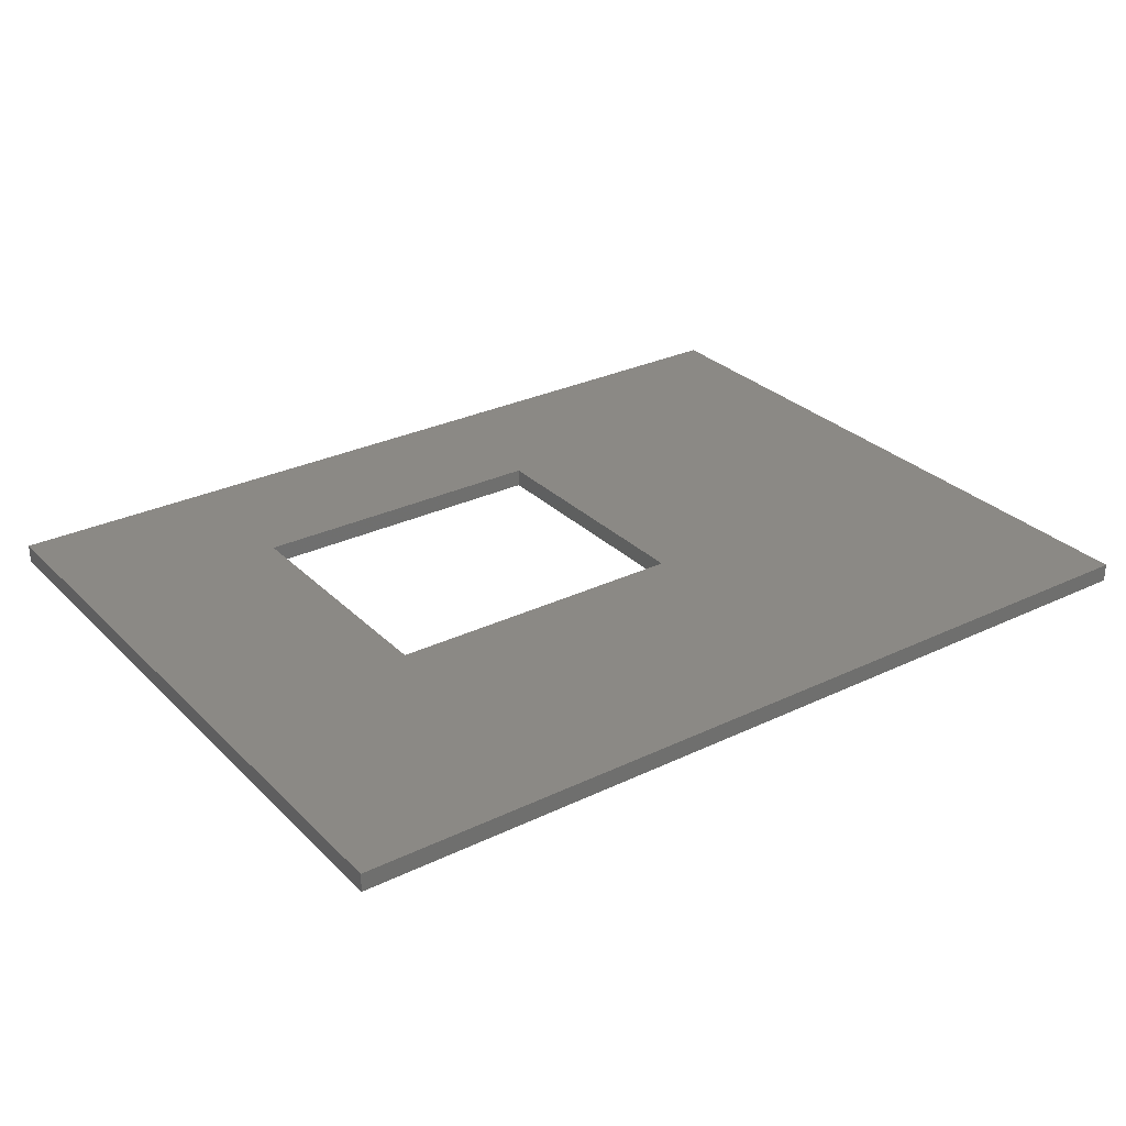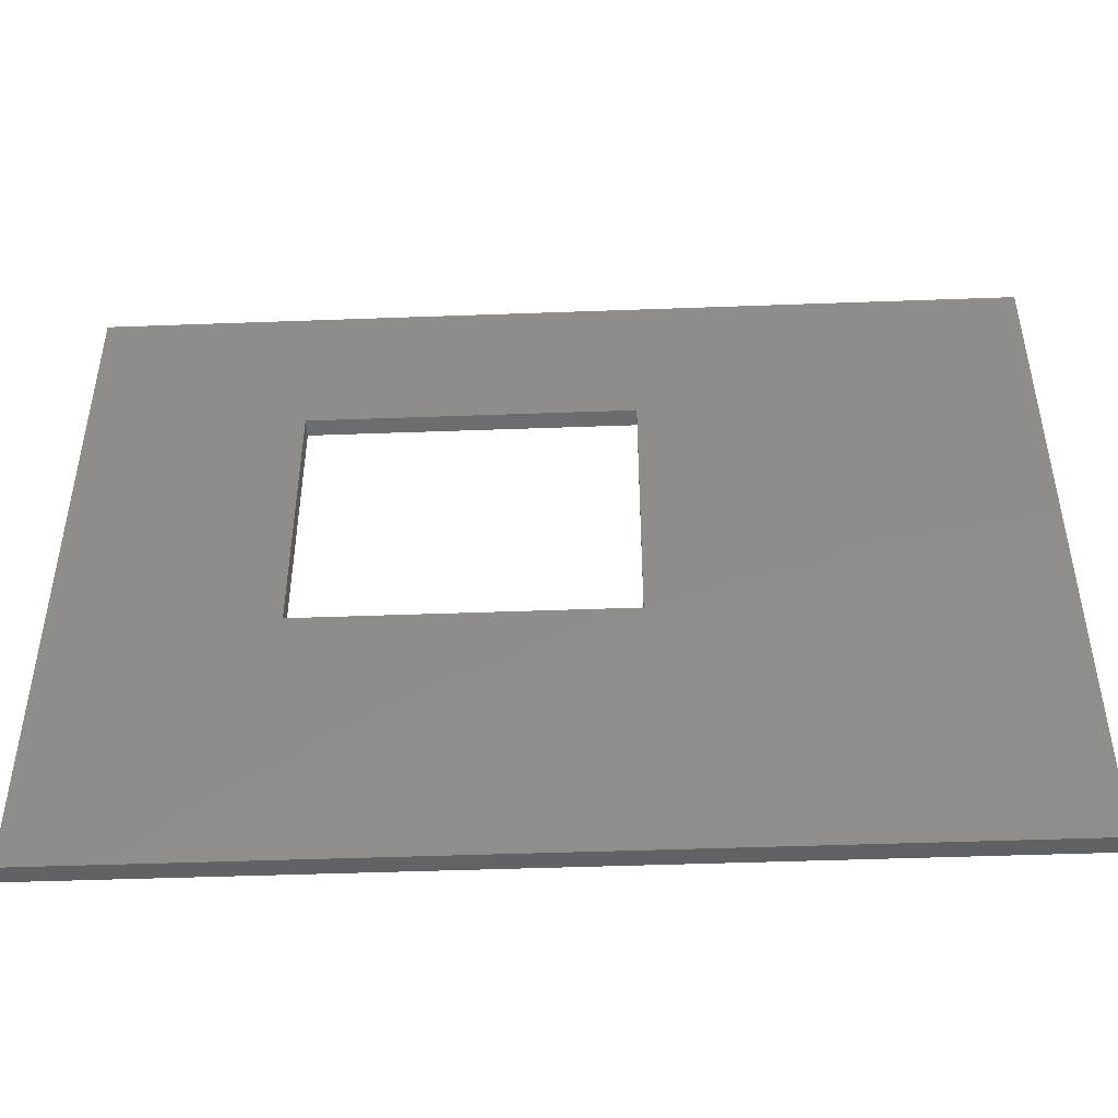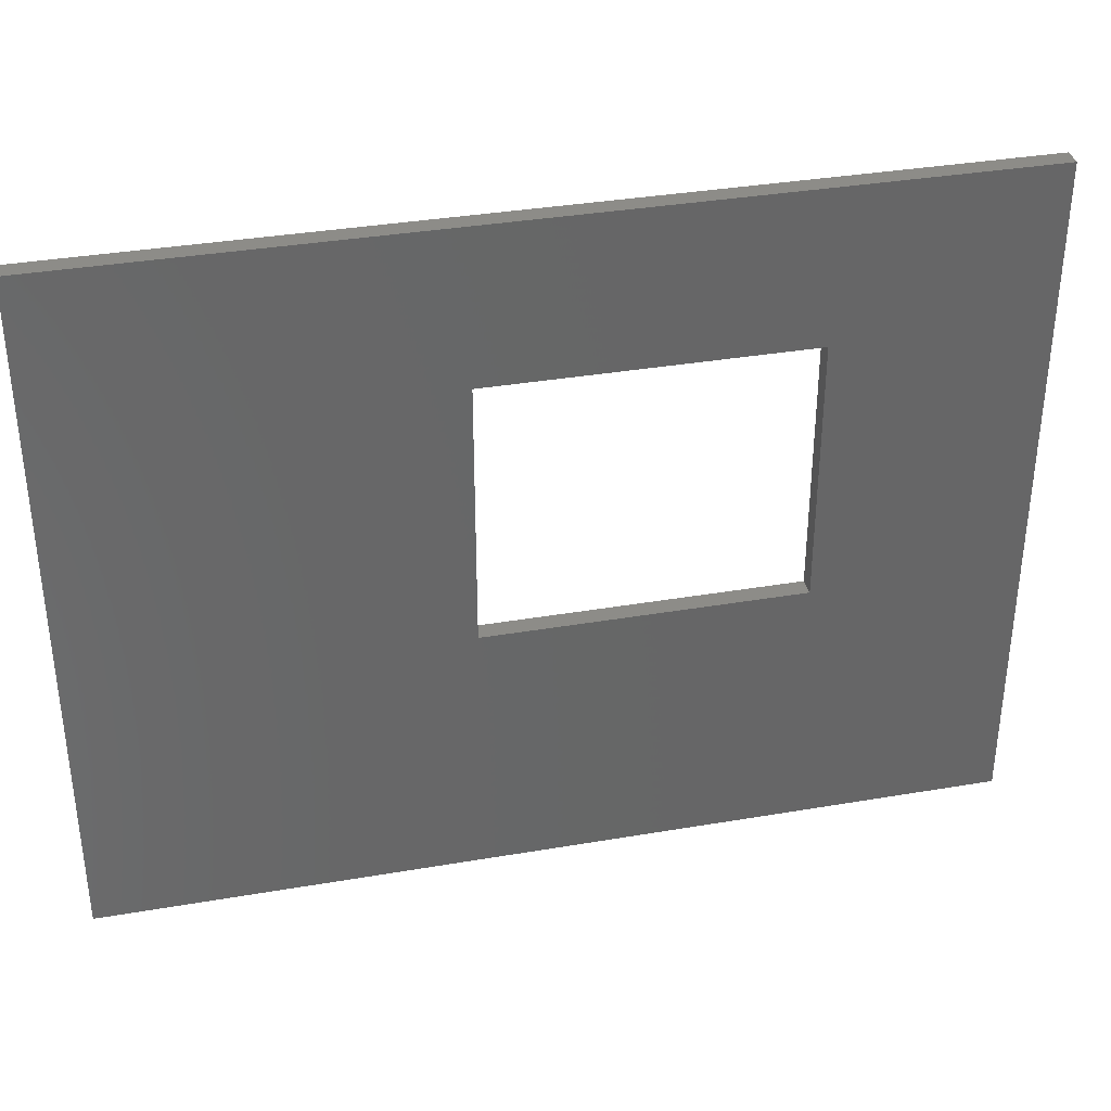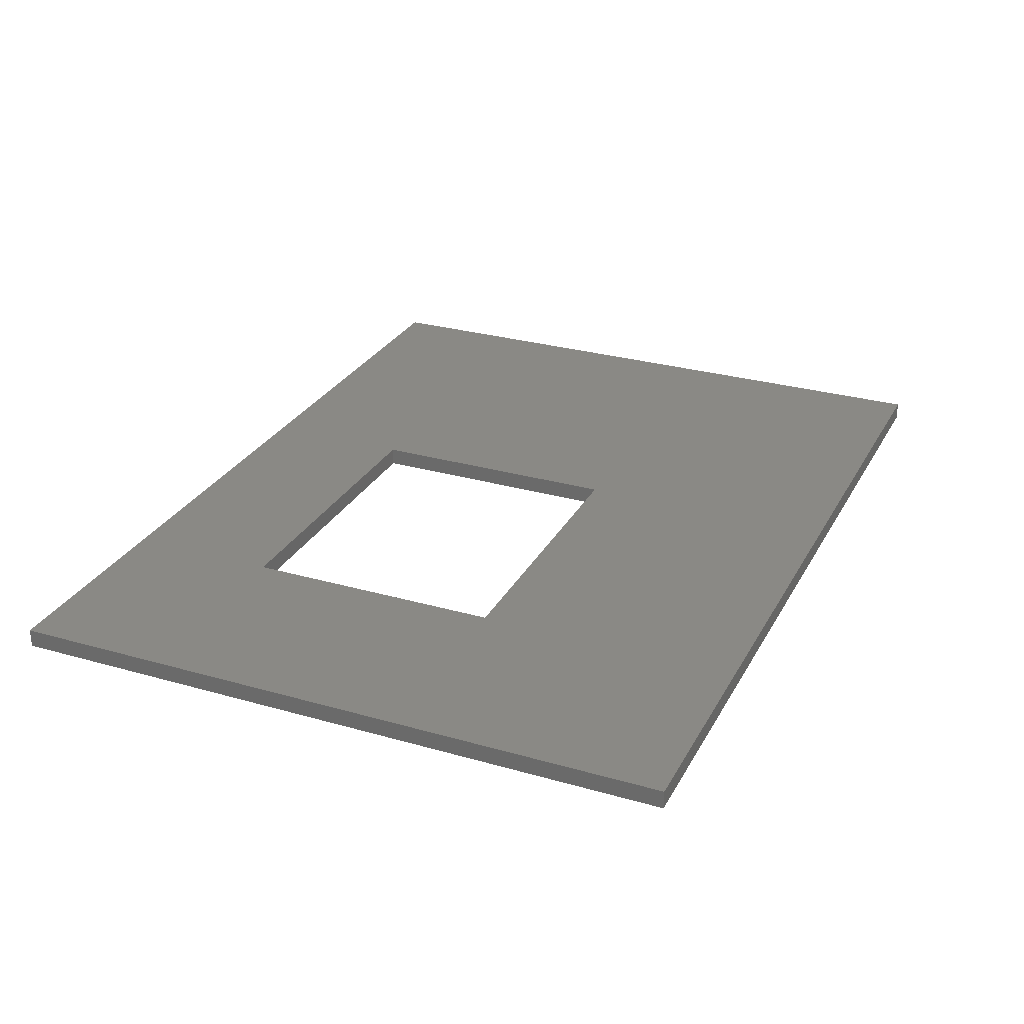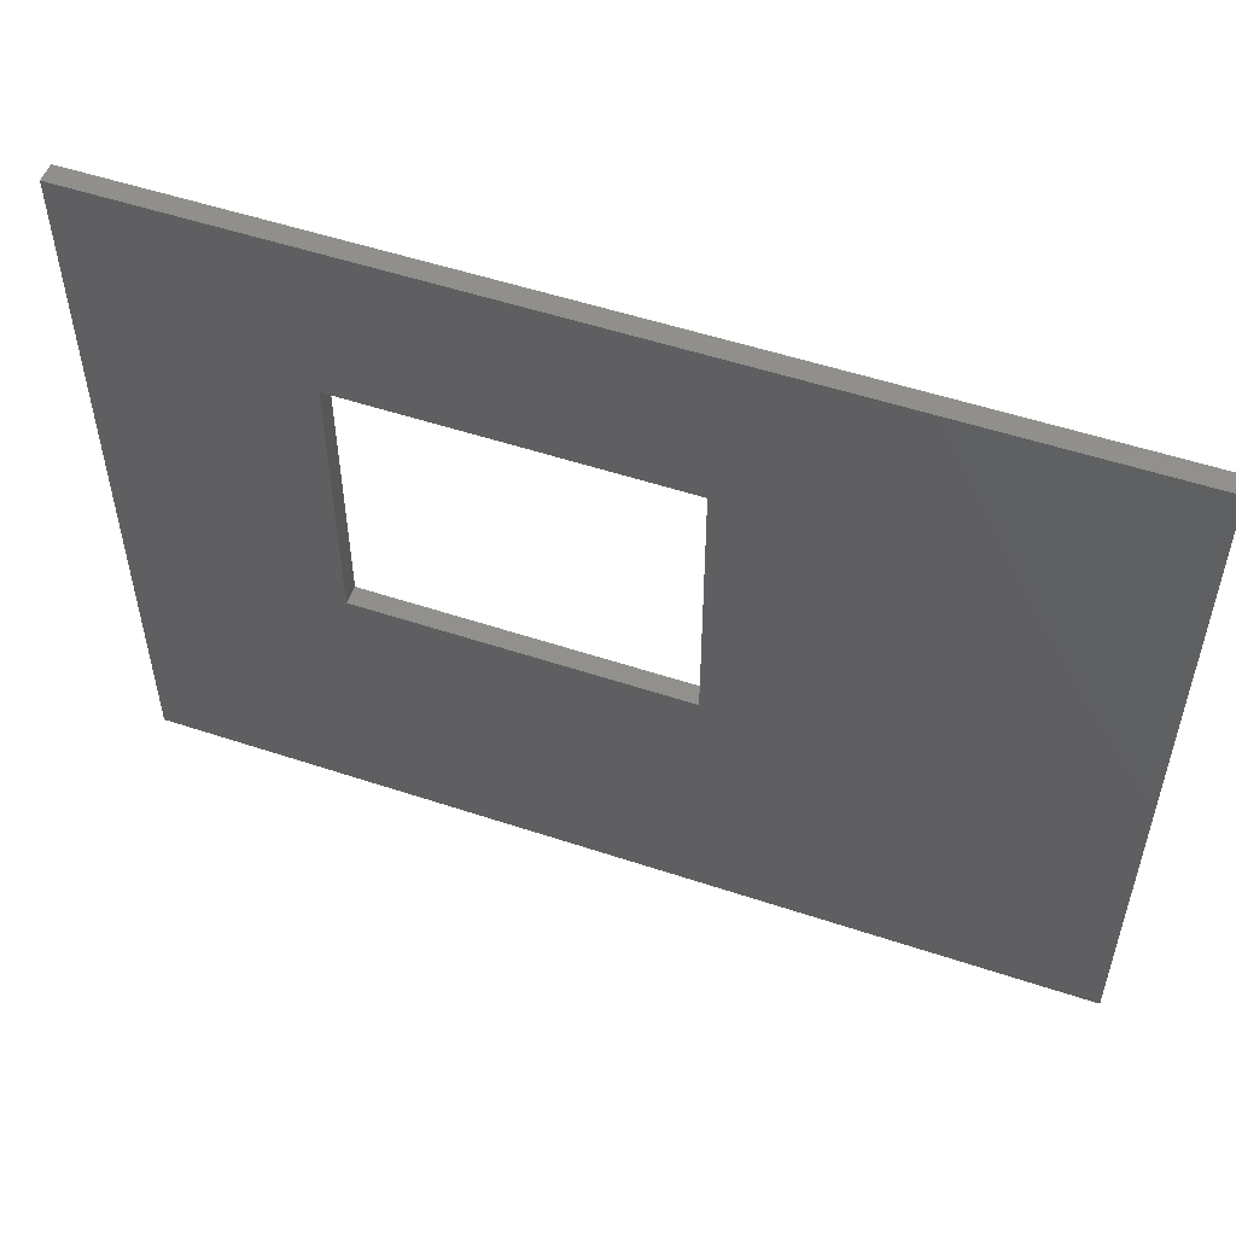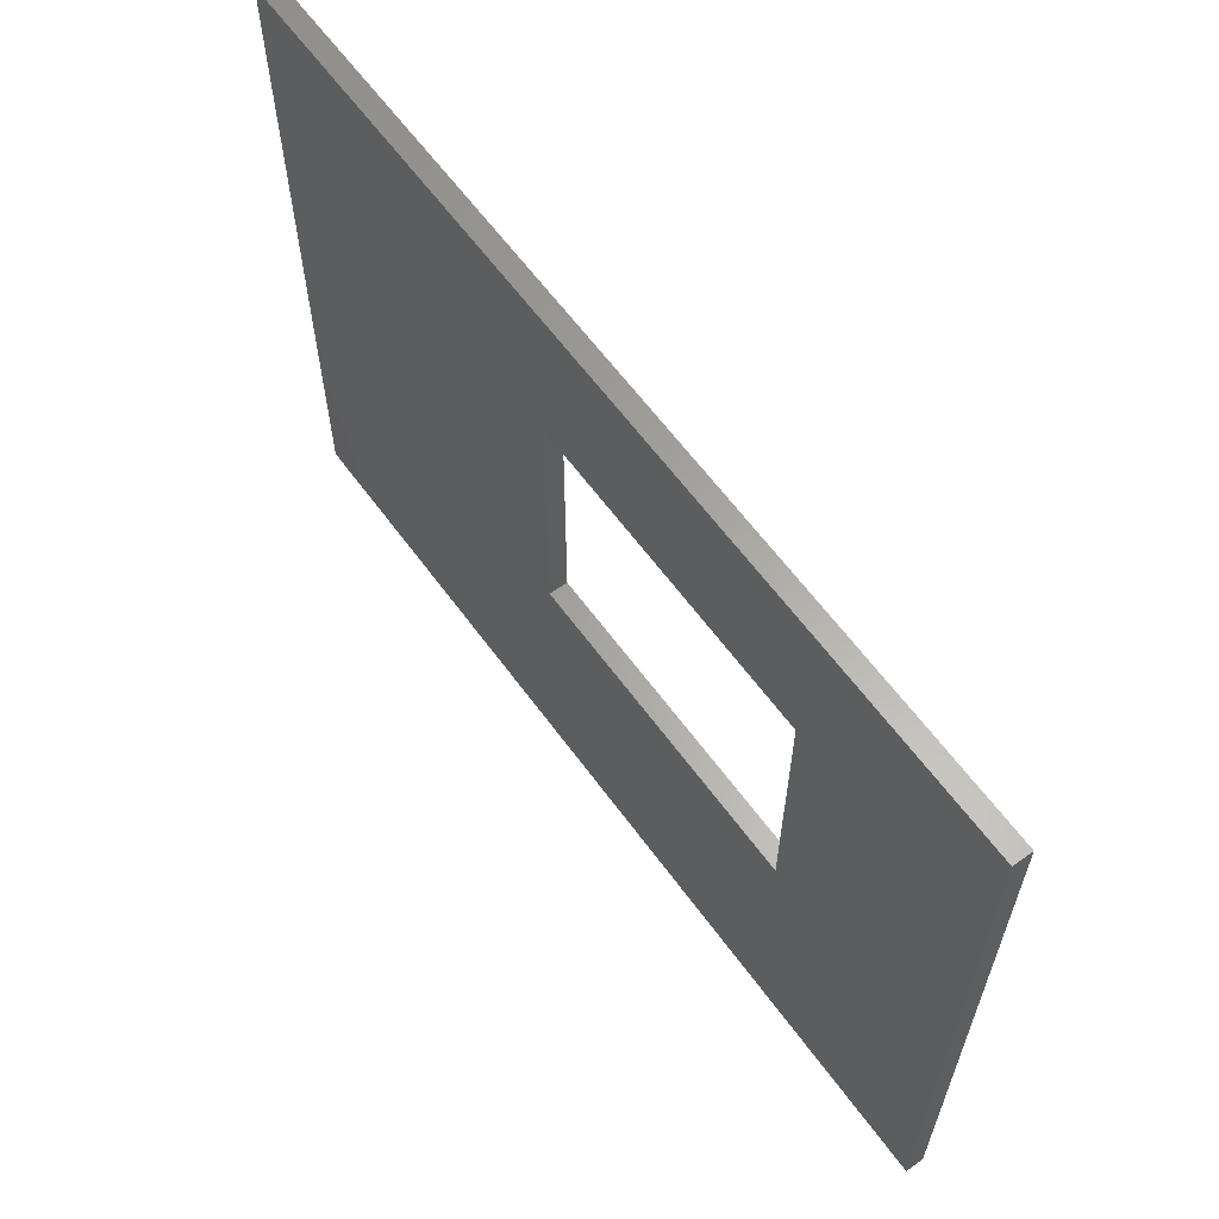
<metadata>
{"format":"stl","ext":"stl","renderer":"f3d","projection":"perspective","resolution":1024,"background":"white","views":[{"elev":29.2,"azim":-35.4,"up":"+Z"},{"elev":-46.4,"azim":2.4,"up":"+Y"},{"elev":35.7,"azim":167.3,"up":"+Y"},{"elev":28.2,"azim":-66.5,"up":"+Z"},{"elev":52.7,"azim":19.7,"up":"+Y"},{"elev":62.1,"azim":-126.1,"up":"+Y"}]}
</metadata>
<code>
# stl→obj: 16 verts, 32 faces
v 0 0 0
v 0 28 0.75
v 0 28 0
v 0 0 0.75
v 21.25 11 0.75
v 36.5 28 0.75
v 21.25 21.75 0.75
v 8.5 21.75 0.75
v 8.5 11 0.75
v 36.5 0 0.75
v 36.5 28 0
v 36.5 0 0
v 21.25 11 0
v 8.5 11 0
v 21.25 21.75 0
v 8.5 21.75 0
f 1 2 3
f 2 1 4
f 5 6 7
f 2 7 6
f 8 2 9
f 7 2 8
f 6 5 10
f 4 5 9
f 5 4 10
f 4 9 2
f 10 11 6
f 11 10 12
f 11 2 6
f 2 11 3
f 12 13 11
f 1 13 12
f 3 14 1
f 13 1 14
f 15 11 13
f 3 15 16
f 15 3 11
f 14 3 16
f 1 10 4
f 10 1 12
f 9 16 8
f 16 9 14
f 13 7 15
f 7 13 5
f 13 9 5
f 9 13 14
f 16 7 8
f 7 16 15

</code>
